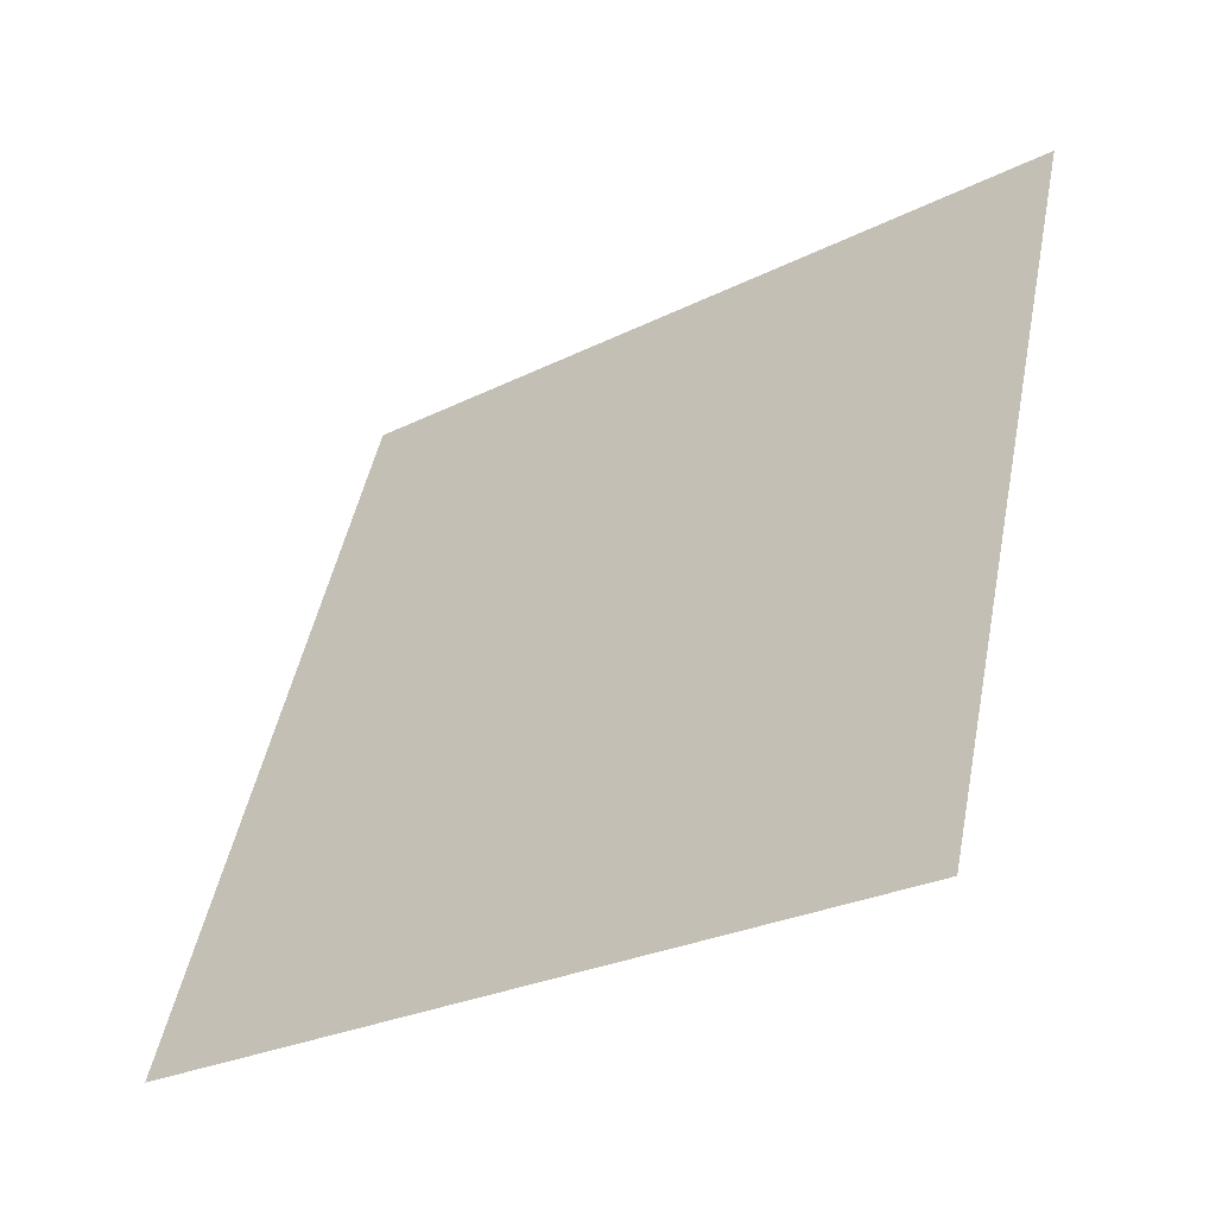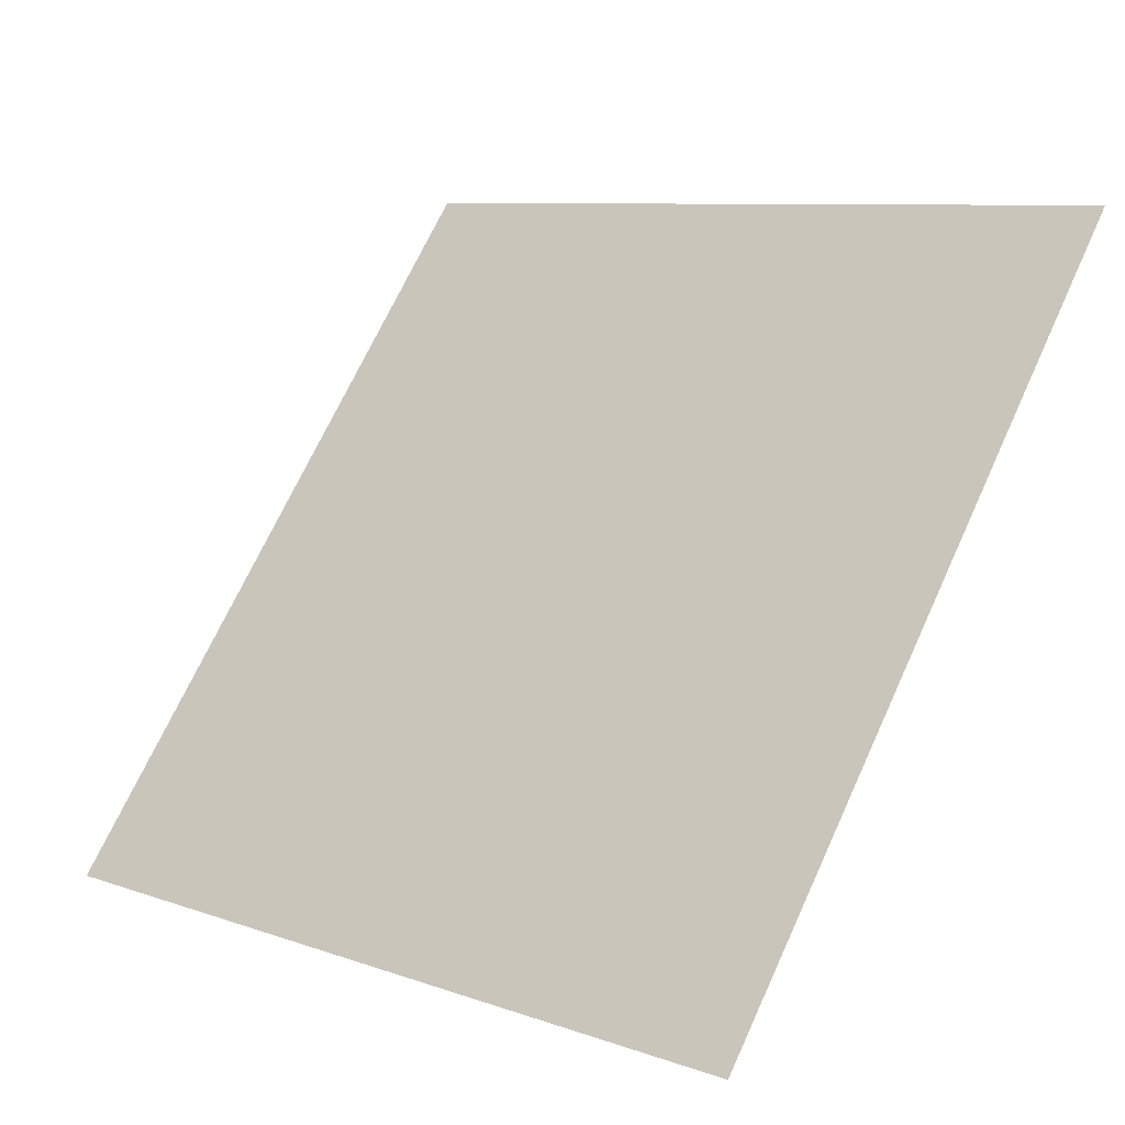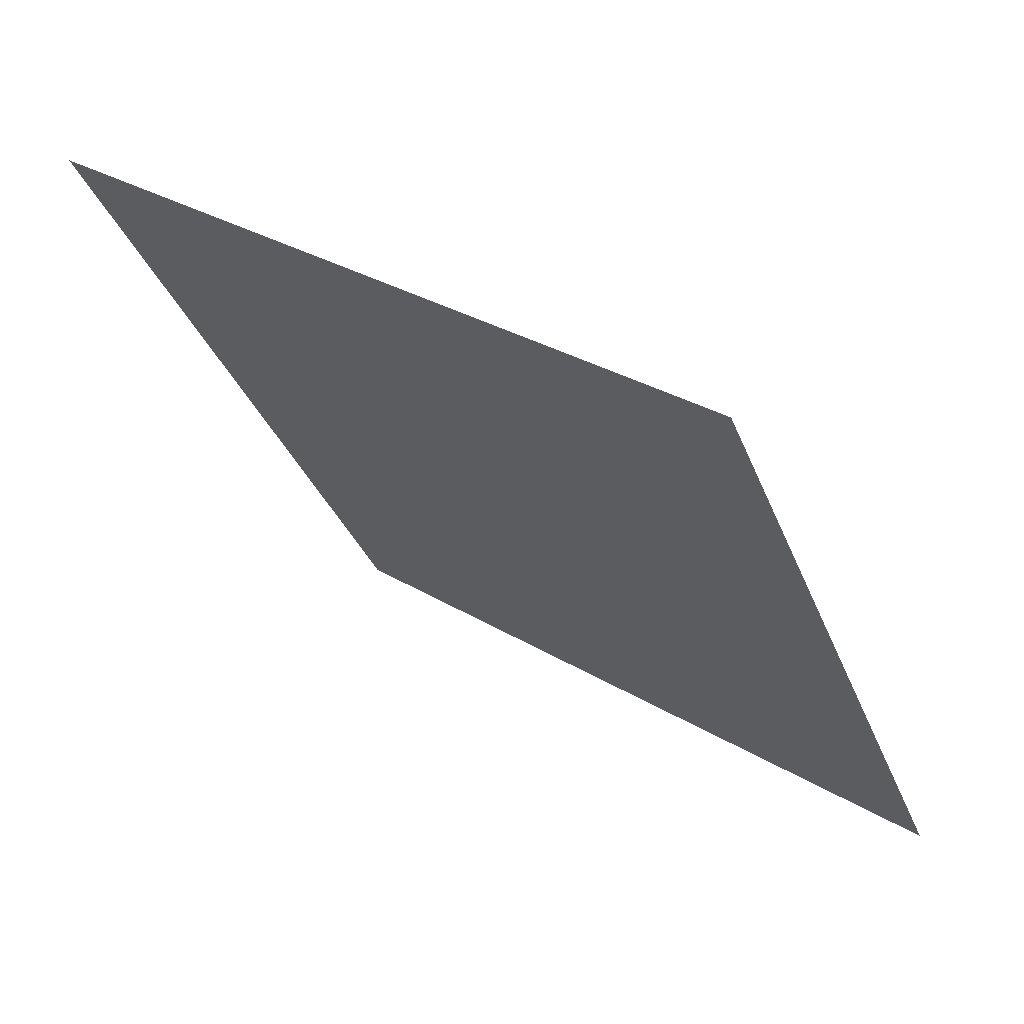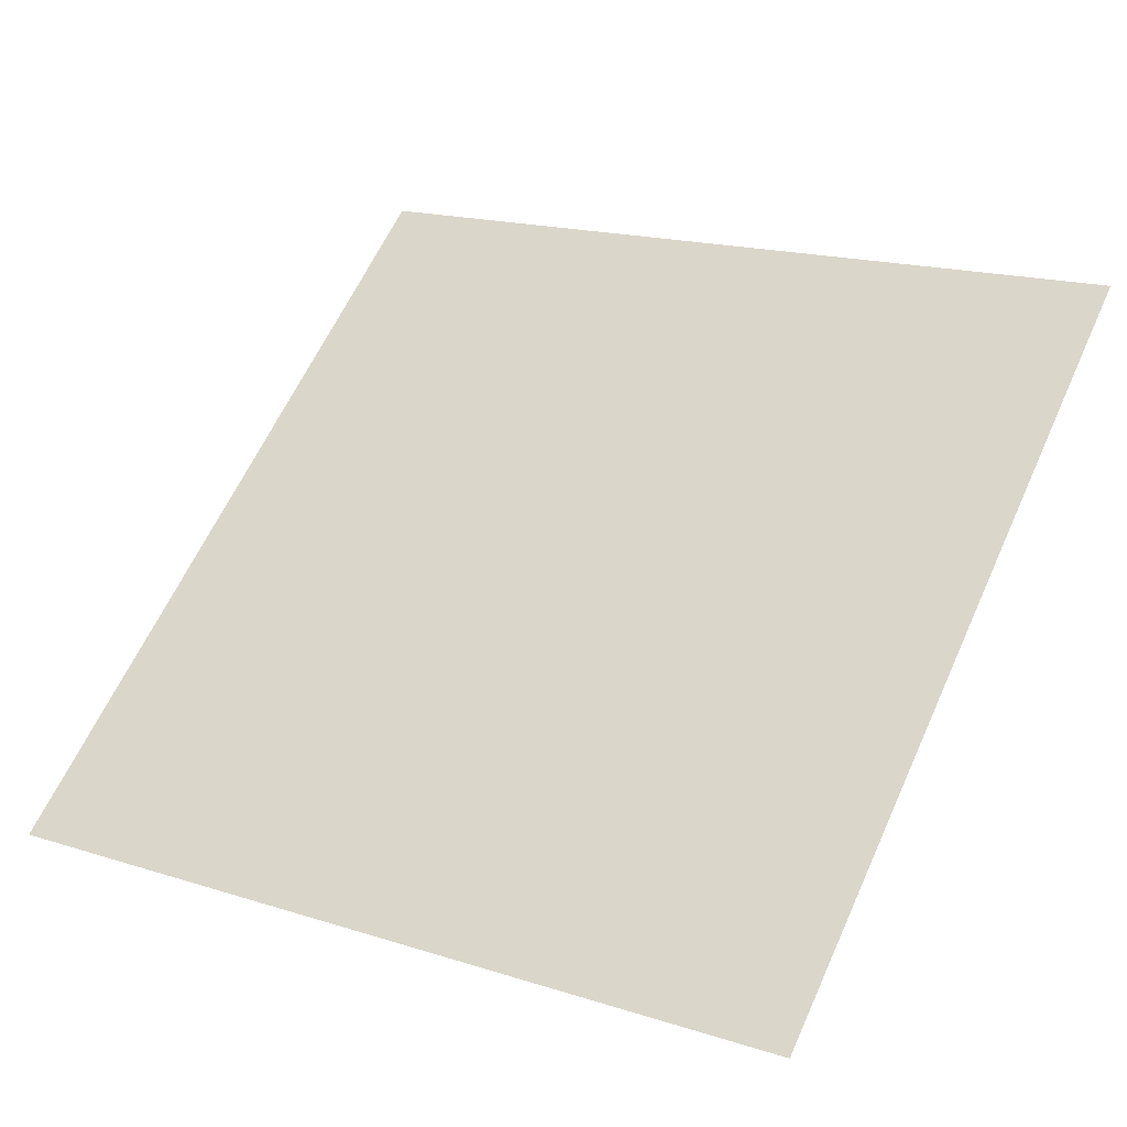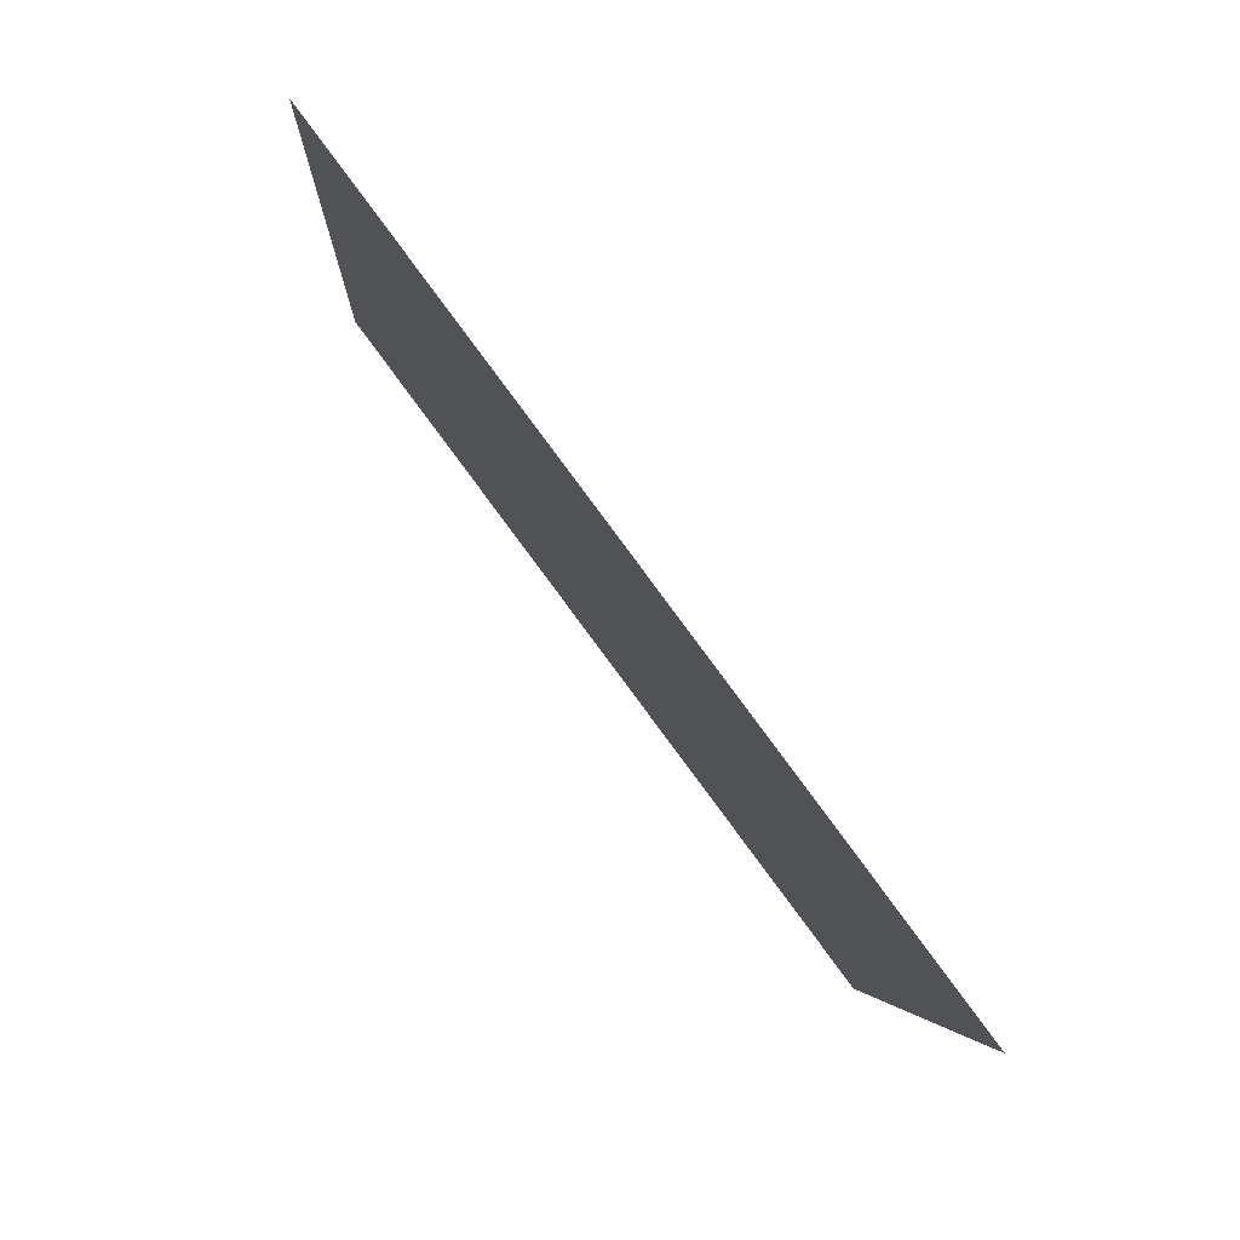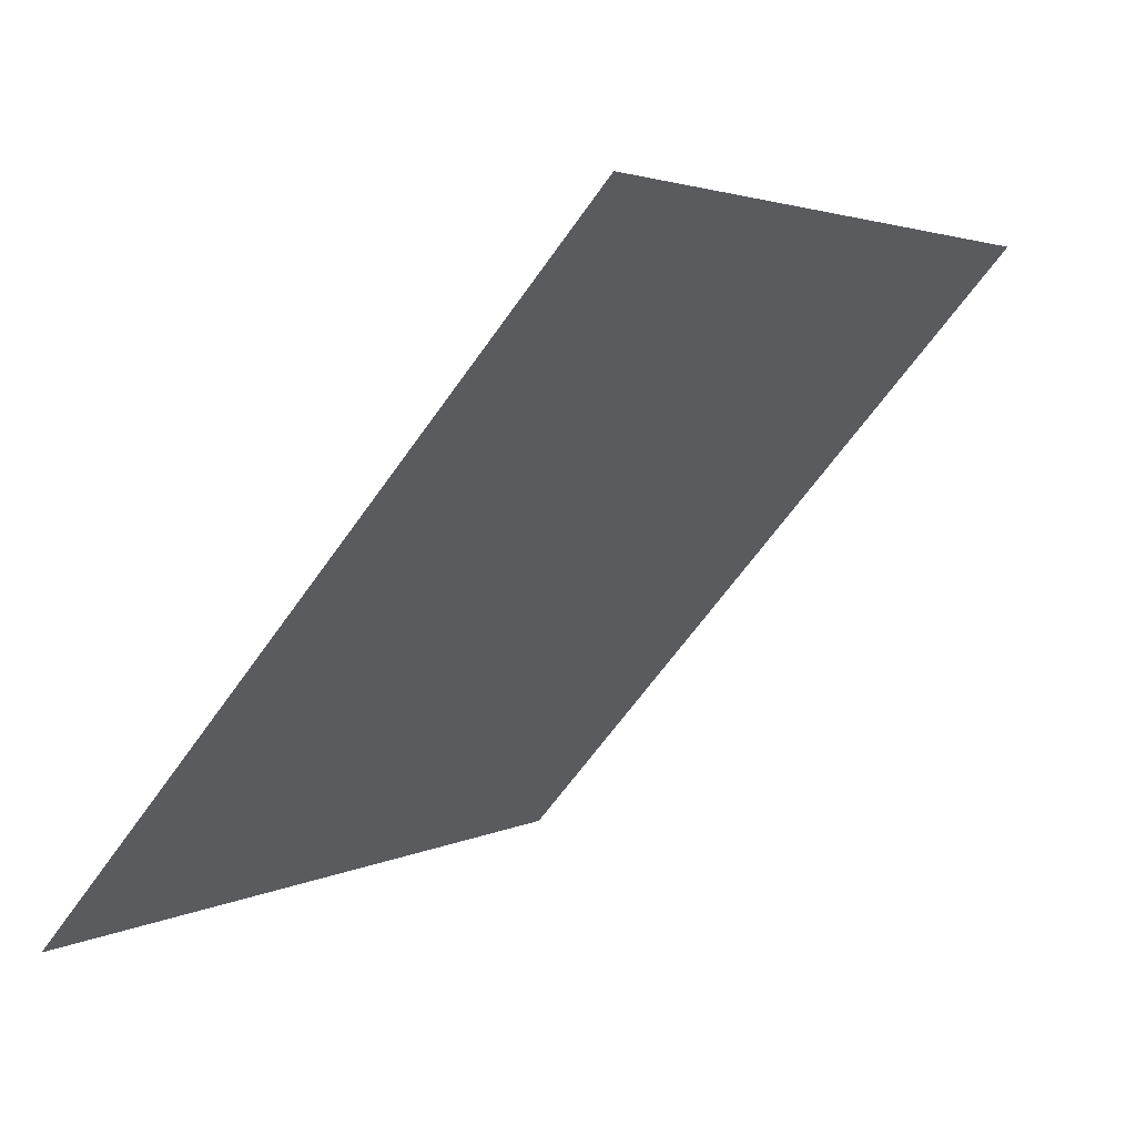
<metadata>
{"format":"obj","ext":"obj","renderer":"f3d","projection":"perspective","resolution":1024,"background":"white","views":[{"elev":49.6,"azim":-78.2,"up":"+Y"},{"elev":7.7,"azim":42.4,"up":"+Z"},{"elev":-35.3,"azim":109.9,"up":"+Y"},{"elev":20.4,"azim":-147.8,"up":"+Y"},{"elev":-4.1,"azim":-93.7,"up":"+Z"},{"elev":-64.0,"azim":53.7,"up":"+Z"}]}
</metadata>
<code>
v -0.04363 0.8578 0.6022
v -0.05019 0.8579 0.6022
v -0.05007 0.8619 0.6075
v -0.04351 0.8617 0.6074
f 4 3 2 1

</code>
